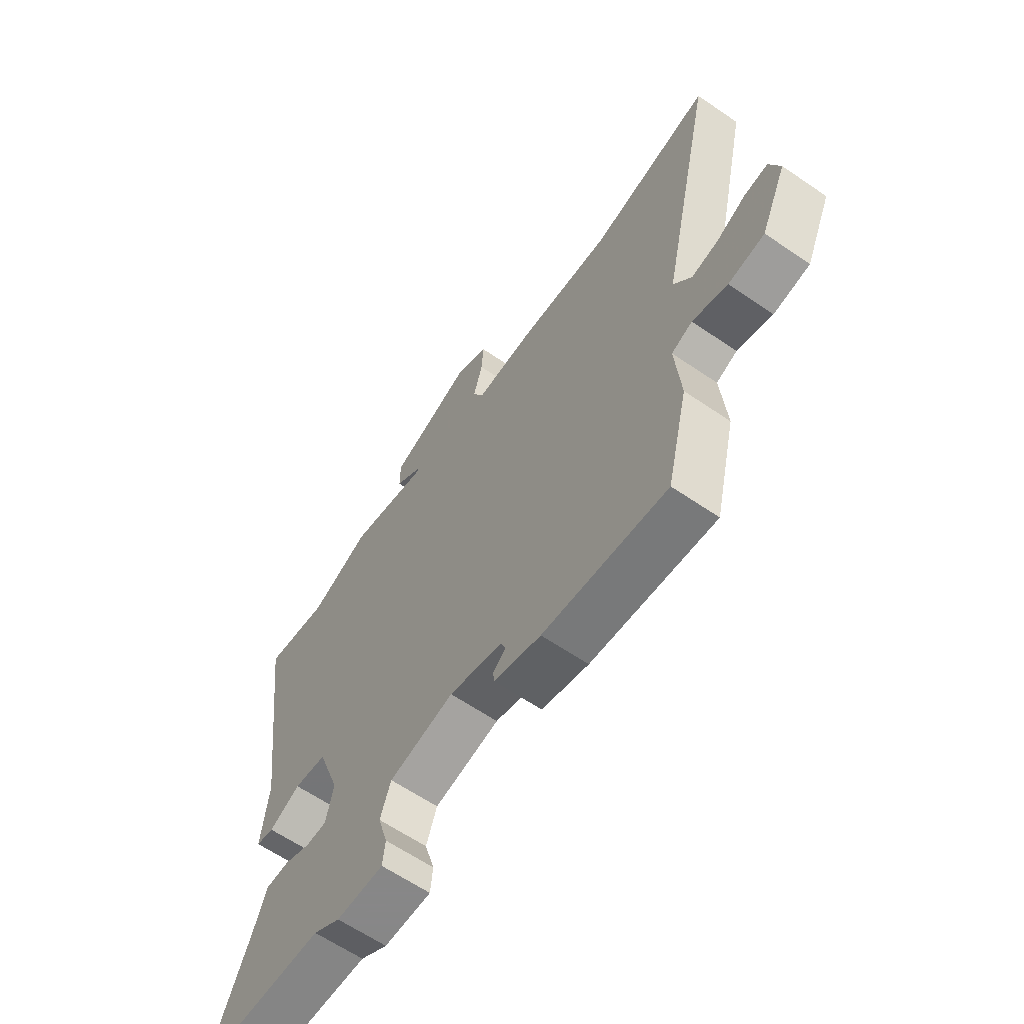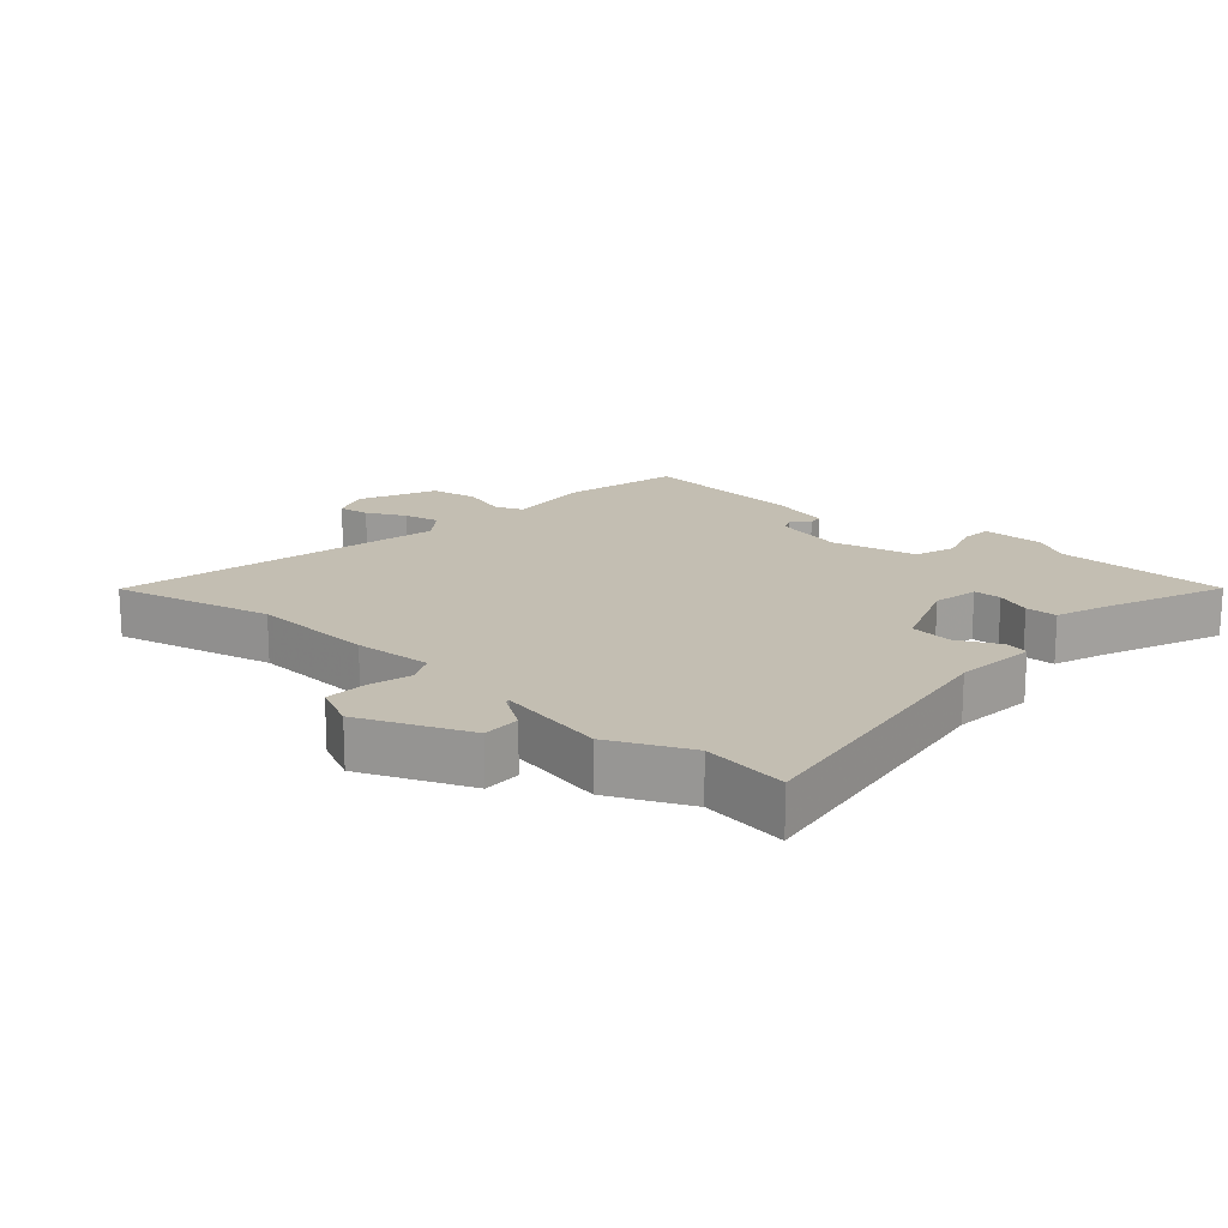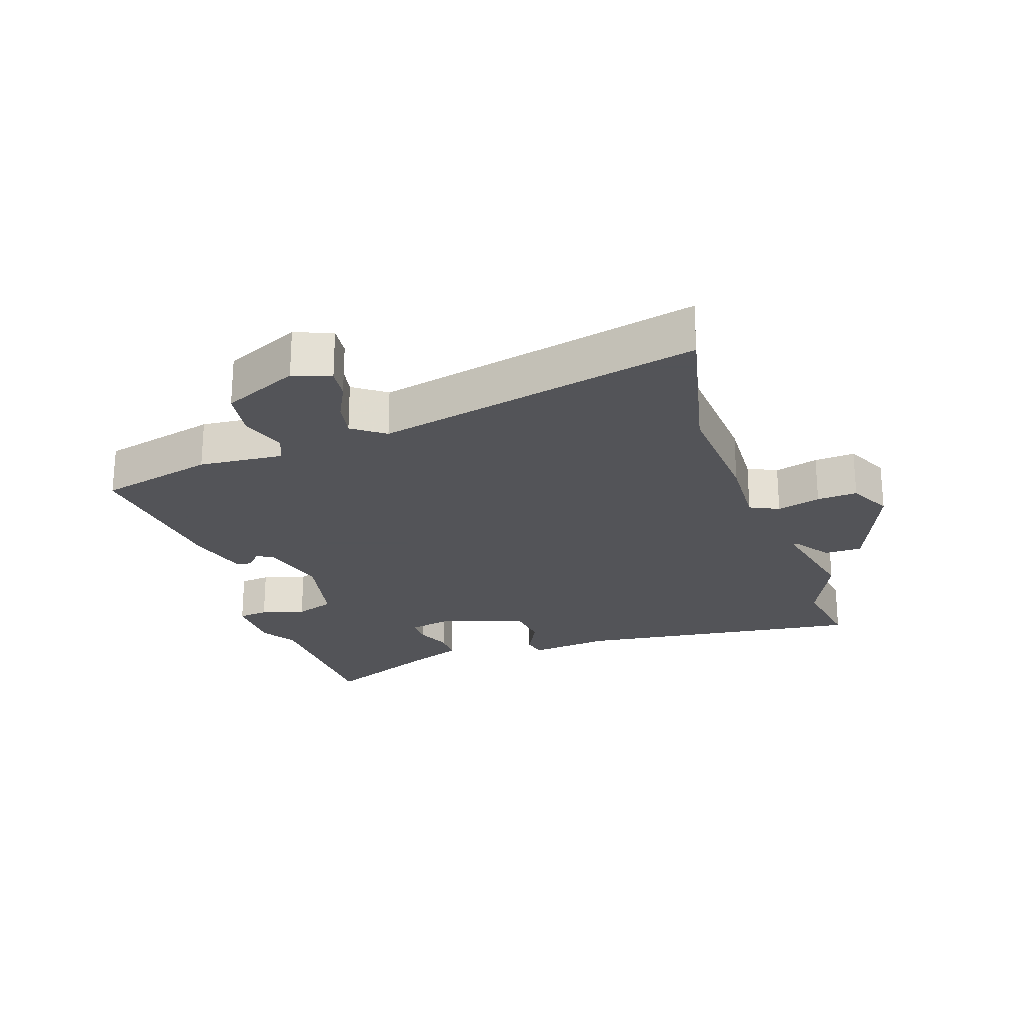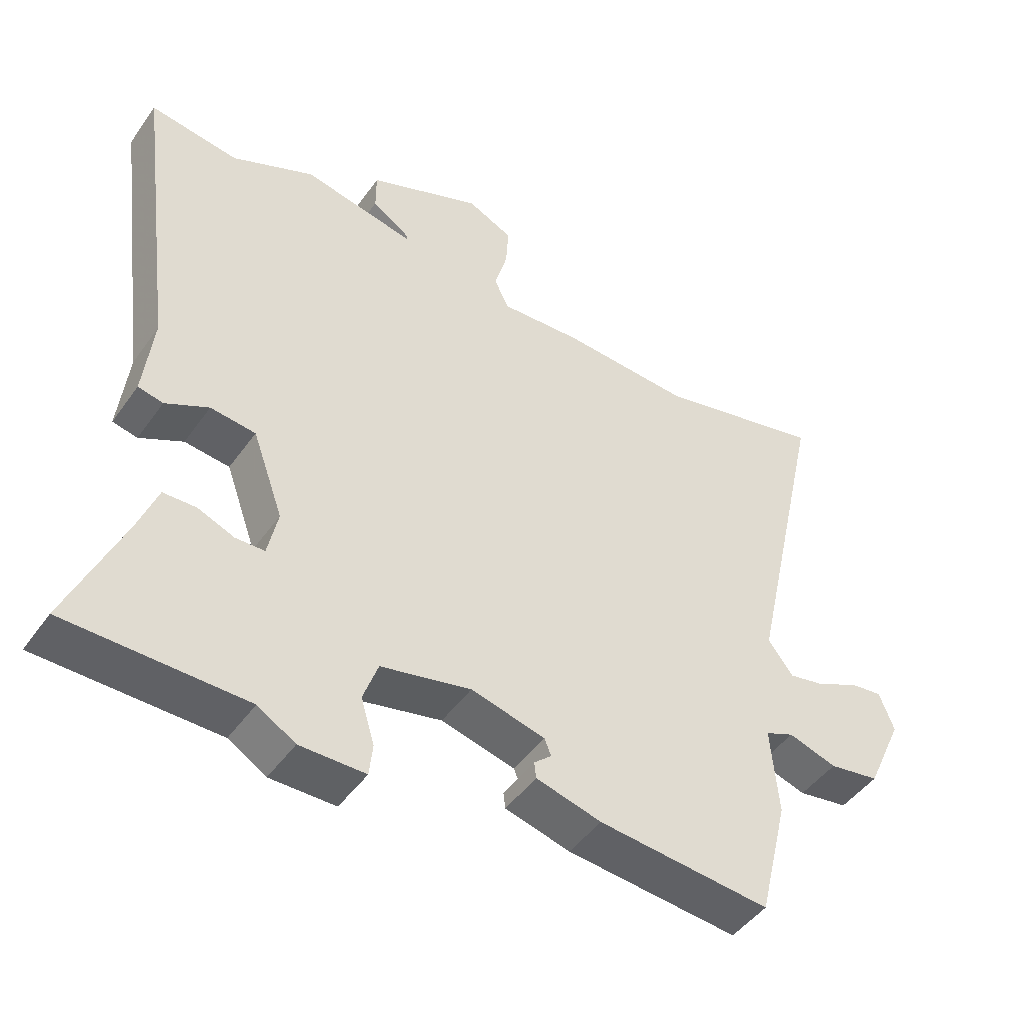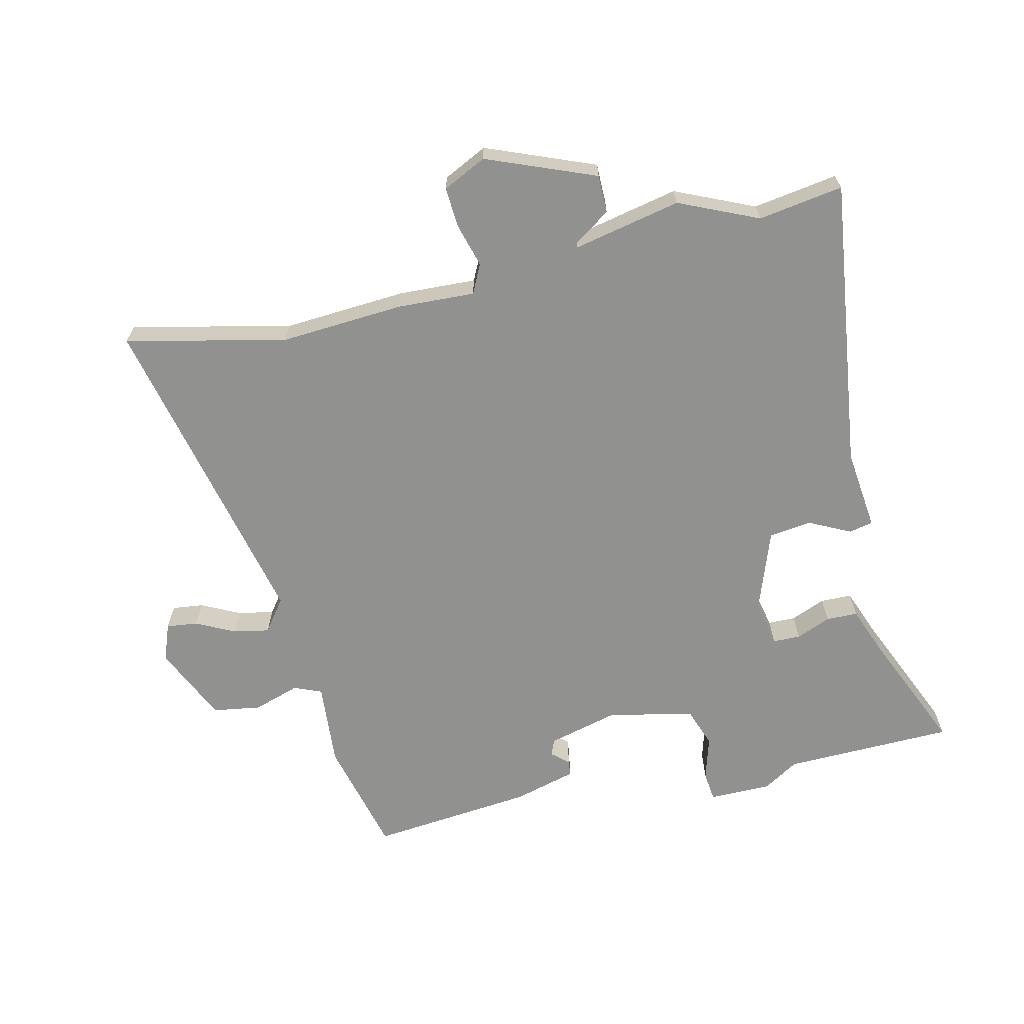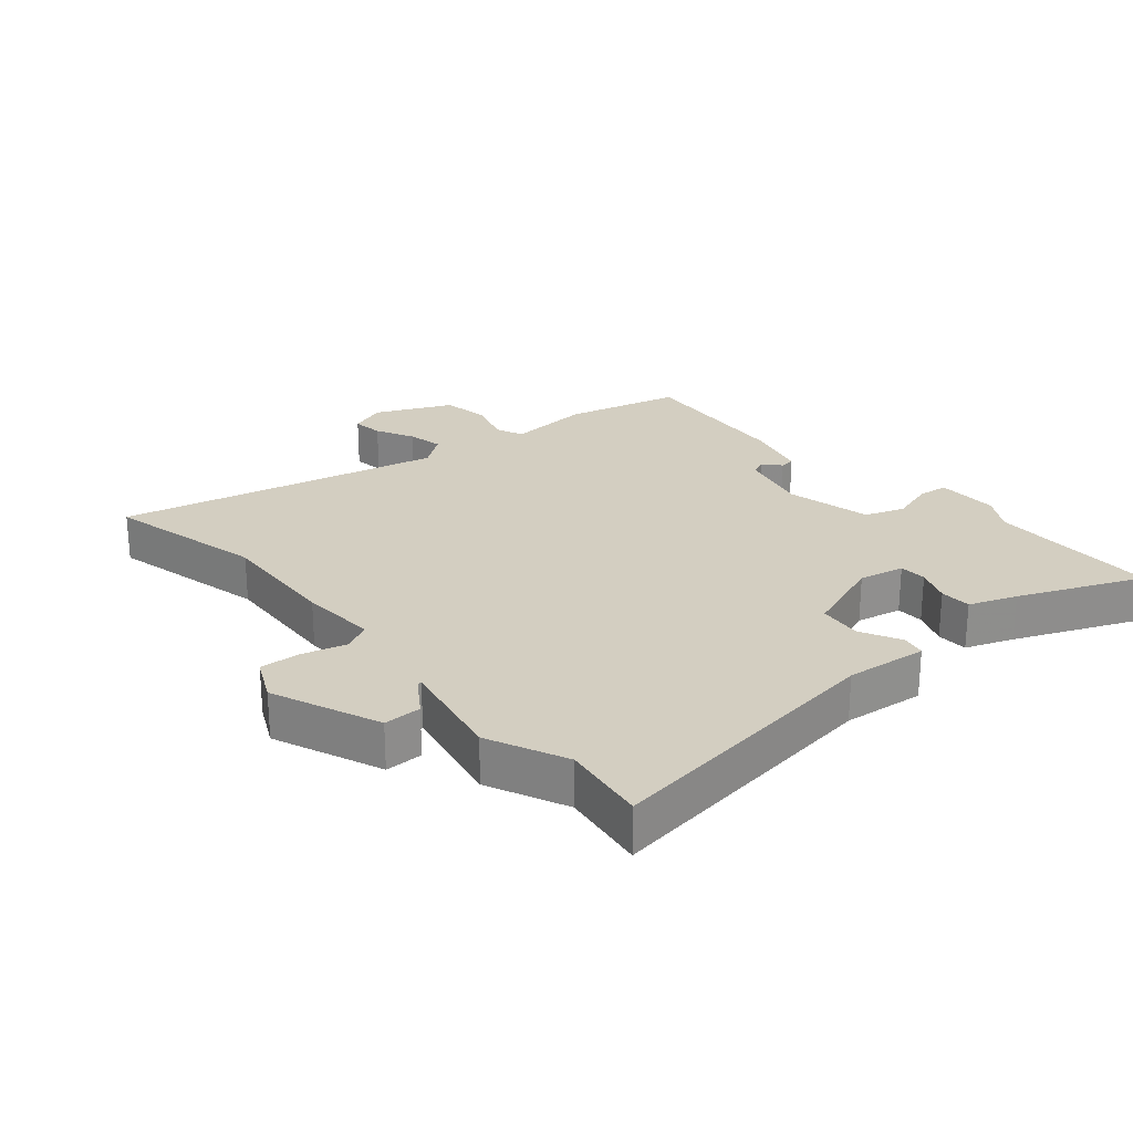
<metadata>
{"format":"obj","ext":"obj","renderer":"f3d","projection":"perspective","resolution":1024,"background":"white","views":[{"elev":-62.6,"azim":-124.8,"up":"+Z"},{"elev":17.3,"azim":40.9,"up":"+Y"},{"elev":-23.4,"azim":-71.2,"up":"+Y"},{"elev":-46.6,"azim":146.6,"up":"+Z"},{"elev":-66.0,"azim":13.3,"up":"+Y"},{"elev":25.0,"azim":49.3,"up":"+Y"}]}
</metadata>
<code>
v 0.428 0.07 0.489
v 0.56 0.07 0.509
v 0.5 0.07 0.056
v 0.514 0.07 -0.071
v 0.477 0.07 -0.079
v 0.413 0.07 -0.047
v 0.346 0.07 -0.055
v 0.3 0.07 -0.183
v 0.315 0.07 -0.254
v 0.358 0.07 -0.255
v 0.412 0.07 -0.233
v 0.461 0.07 -0.234
v 0.489 0.07 -0.308
v 0.571 0.07 -0.499
v 0.306 0.07 -0.504
v 0.25 0.07 -0.538
v 0.153 0.07 -0.538
v 0.148 0.07 -0.491
v 0.168 0.07 -0.423
v 0.146 0.07 -0.361
v 0.012 0.07 -0.332
v -0.098 0.07 -0.36
v -0.108 0.07 -0.385
v -0.082 0.07 -0.408
v -0.085 0.07 -0.432
v -0.182 0.07 -0.458
v -0.438 0.07 -0.483
v -0.482 0.07 -0.302
v -0.471 0.07 -0.17
v -0.514 0.07 -0.152
v -0.586 0.07 -0.175
v -0.661 0.07 -0.163
v -0.715 0.07 -0.044
v -0.693 0.07 0.014
v -0.644 0.07 0.008
v -0.584 0.07 -0.022
v -0.528 0.07 -0.033
v -0.491 0.07 0.017
v -0.604 0.07 0.524
v -0.355 0.07 0.467
v -0.162 0.07 0.479
v -0.041 0.07 0.473
v -0.019 0.07 0.518
v -0.038 0.07 0.586
v -0.042 0.07 0.649
v 0.026 0.07 0.682
v 0.195 0.07 0.614
v 0.195 0.07 0.555
v 0.138 0.07 0.516
v 0.137 0.07 0.509
v 0.305 0.07 0.544
v 0.428 0 0.489
v 0.56 0 0.509
v 0.5 0 0.056
v 0.514 0 -0.071
v 0.477 0 -0.079
v 0.413 0 -0.047
v 0.346 0 -0.055
v 0.3 0 -0.183
v 0.315 0 -0.254
v 0.358 0 -0.255
v 0.412 0 -0.233
v 0.461 0 -0.234
v 0.489 0 -0.308
v 0.571 0 -0.499
v 0.306 0 -0.504
v 0.25 0 -0.538
v 0.153 0 -0.538
v 0.148 0 -0.491
v 0.168 0 -0.423
v 0.146 0 -0.361
v 0.012 0 -0.332
v -0.098 0 -0.36
v -0.108 0 -0.385
v -0.082 0 -0.408
v -0.085 0 -0.432
v -0.182 0 -0.458
v -0.438 0 -0.483
v -0.482 0 -0.302
v -0.471 0 -0.17
v -0.514 0 -0.152
v -0.586 0 -0.175
v -0.661 0 -0.163
v -0.715 0 -0.044
v -0.693 0 0.014
v -0.644 0 0.008
v -0.584 0 -0.022
v -0.528 0 -0.033
v -0.491 0 0.017
v -0.604 0 0.524
v -0.355 0 0.467
v -0.162 0 0.479
v -0.041 0 0.473
v -0.019 0 0.518
v -0.038 0 0.586
v -0.042 0 0.649
v 0.026 0 0.682
v 0.195 0 0.614
v 0.195 0 0.555
v 0.138 0 0.516
v 0.137 0 0.509
v 0.305 0 0.544
f 50 51 1
f 46 47 48 49
f 46 49 50
f 43 44 45 46
f 43 46 50
f 42 43 50 1
f 40 41 42
f 38 39 40
f 38 40 42
f 37 38 42 1
f 33 34 35 36
f 33 36 37
f 30 31 32 33
f 29 30 33 37
f 26 27 28 29
f 23 24 25 26
f 22 23 26 29
f 21 22 29 37
f 16 17 18 19
f 15 16 19 20
f 13 14 15 20
f 10 11 12 13
f 9 10 13 20
f 8 9 20 21
f 3 4 5 6
f 3 6 7
f 2 3 7
f 1 2 7
f 8 21 37
f 1 7 8 37
f 52 102 101
f 100 99 98 97
f 101 100 97
f 97 96 95 94
f 101 97 94
f 52 101 94 93
f 93 92 91
f 91 90 89
f 93 91 89
f 52 93 89 88
f 87 86 85 84
f 88 87 84
f 84 83 82 81
f 88 84 81 80
f 80 79 78 77
f 77 76 75 74
f 80 77 74 73
f 88 80 73 72
f 70 69 68 67
f 71 70 67 66
f 71 66 65 64
f 64 63 62 61
f 71 64 61 60
f 72 71 60 59
f 57 56 55 54
f 58 57 54
f 58 54 53
f 58 53 52
f 88 72 59
f 88 59 58 52
f 1 52 53 2
f 2 53 54 3
f 3 54 55 4
f 4 55 56 5
f 5 56 57 6
f 6 57 58 7
f 7 58 59 8
f 8 59 60 9
f 9 60 61 10
f 10 61 62 11
f 11 62 63 12
f 12 63 64 13
f 13 64 65 14
f 14 65 66 15
f 15 66 67 16
f 16 67 68 17
f 17 68 69 18
f 18 69 70 19
f 19 70 71 20
f 20 71 72 21
f 21 72 73 22
f 22 73 74 23
f 23 74 75 24
f 24 75 76 25
f 25 76 77 26
f 26 77 78 27
f 27 78 79 28
f 28 79 80 29
f 29 80 81 30
f 30 81 82 31
f 31 82 83 32
f 32 83 84 33
f 33 84 85 34
f 34 85 86 35
f 35 86 87 36
f 36 87 88 37
f 37 88 89 38
f 38 89 90 39
f 39 90 91 40
f 40 91 92 41
f 41 92 93 42
f 42 93 94 43
f 43 94 95 44
f 44 95 96 45
f 45 96 97 46
f 46 97 98 47
f 47 98 99 48
f 48 99 100 49
f 49 100 101 50
f 50 101 102 51
f 51 102 52 1

</code>
